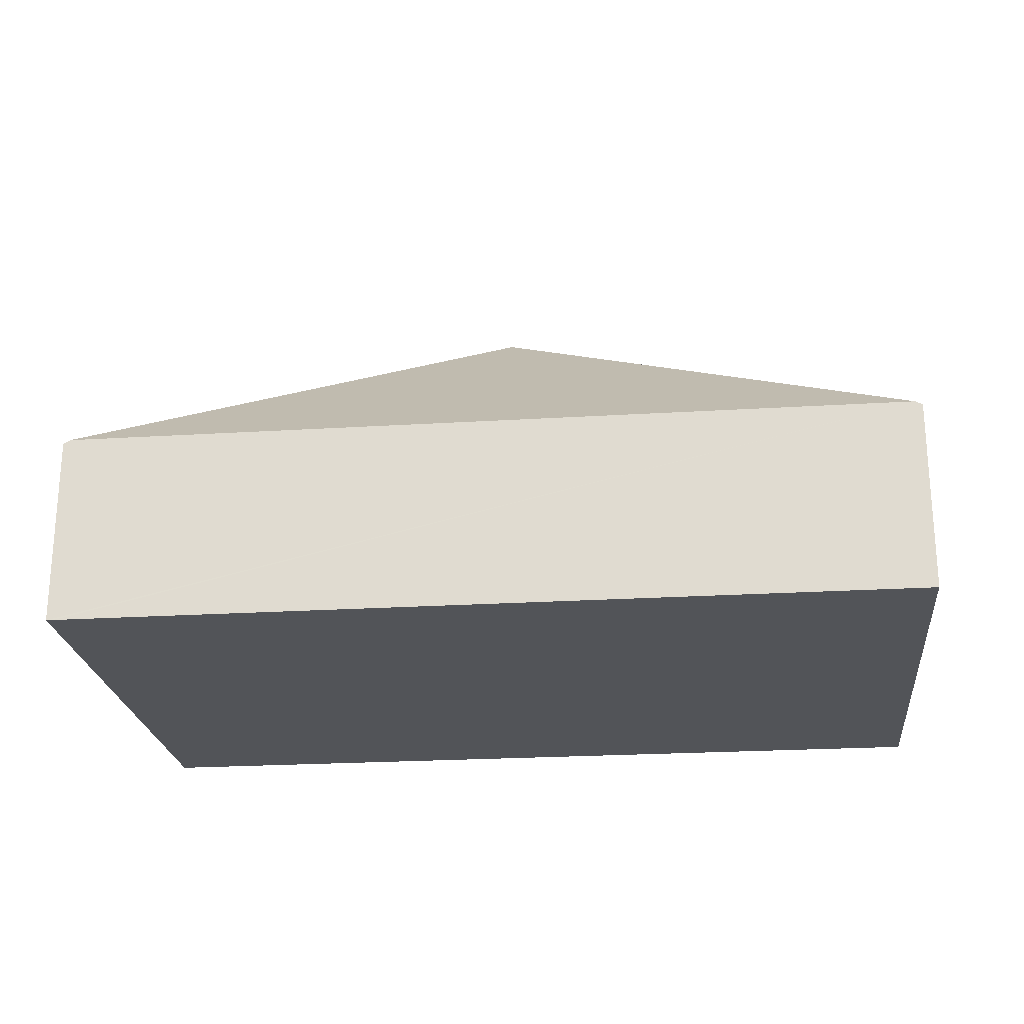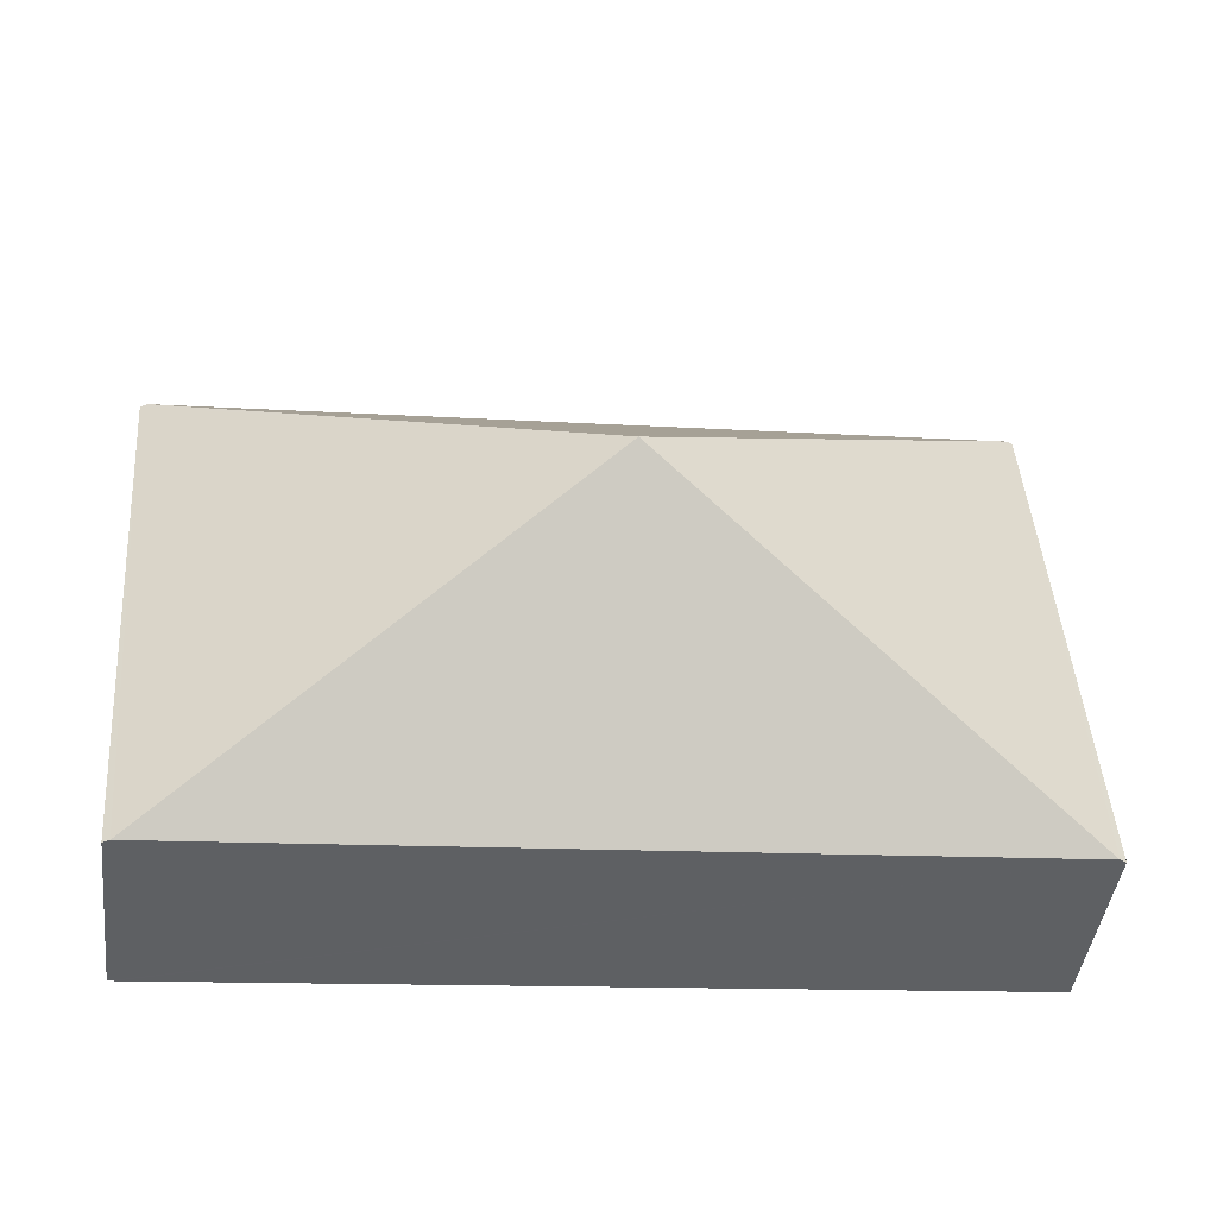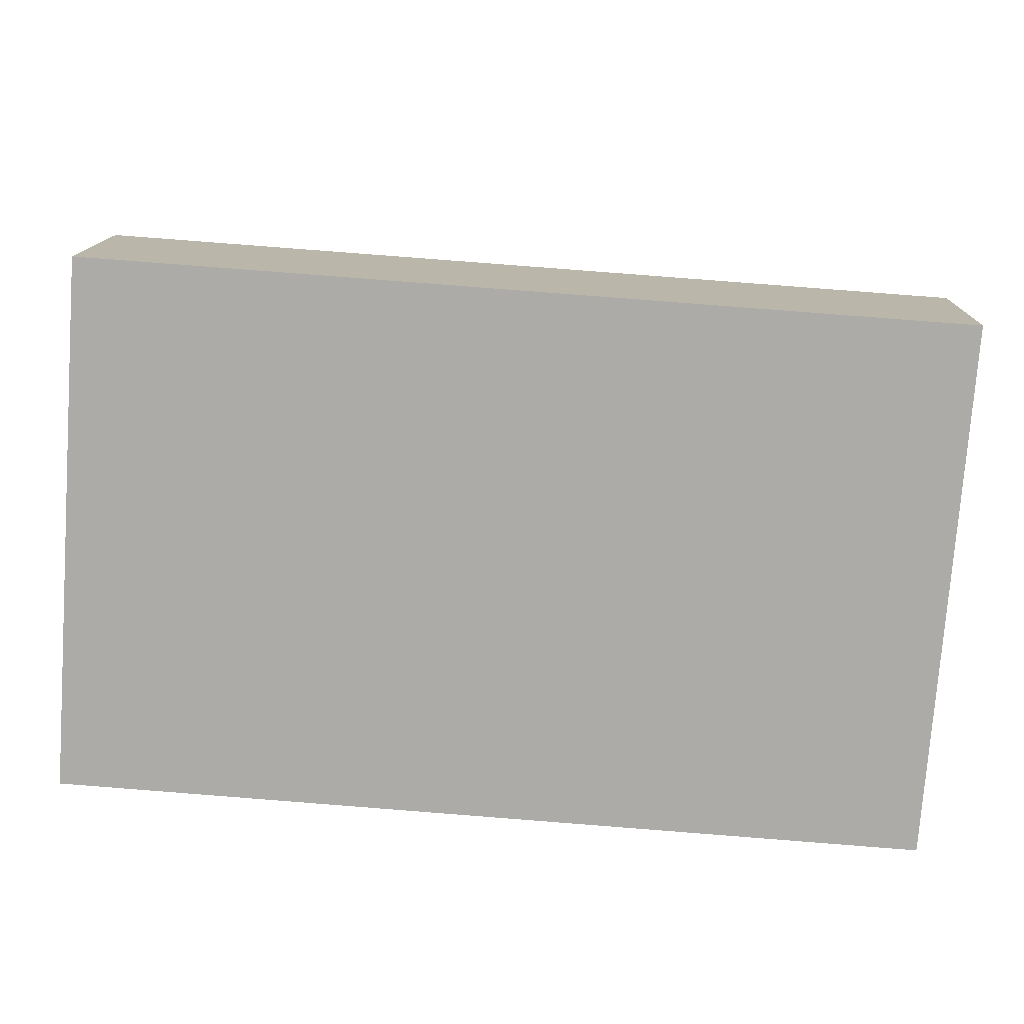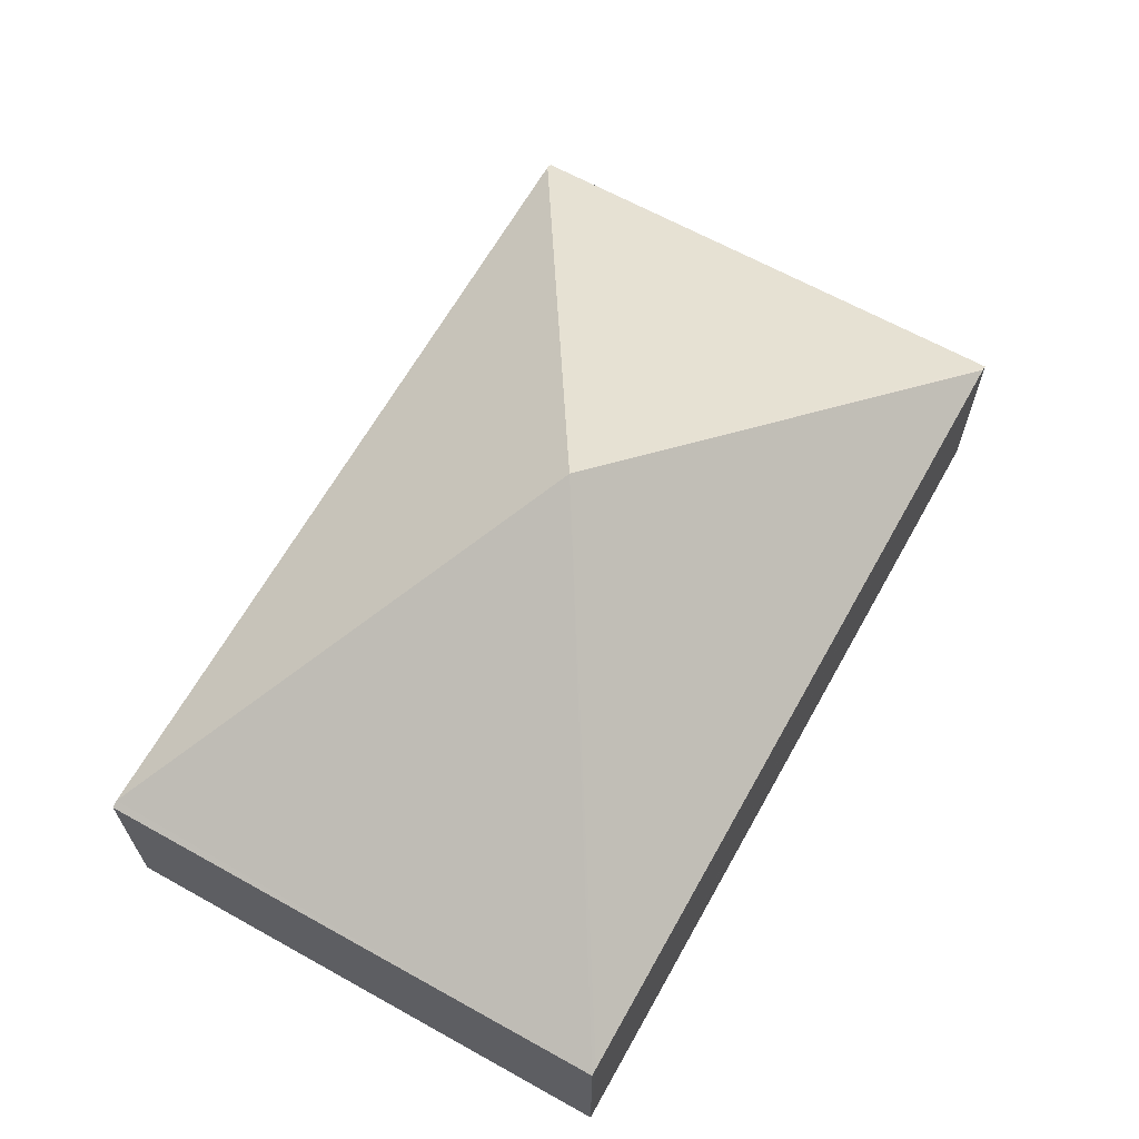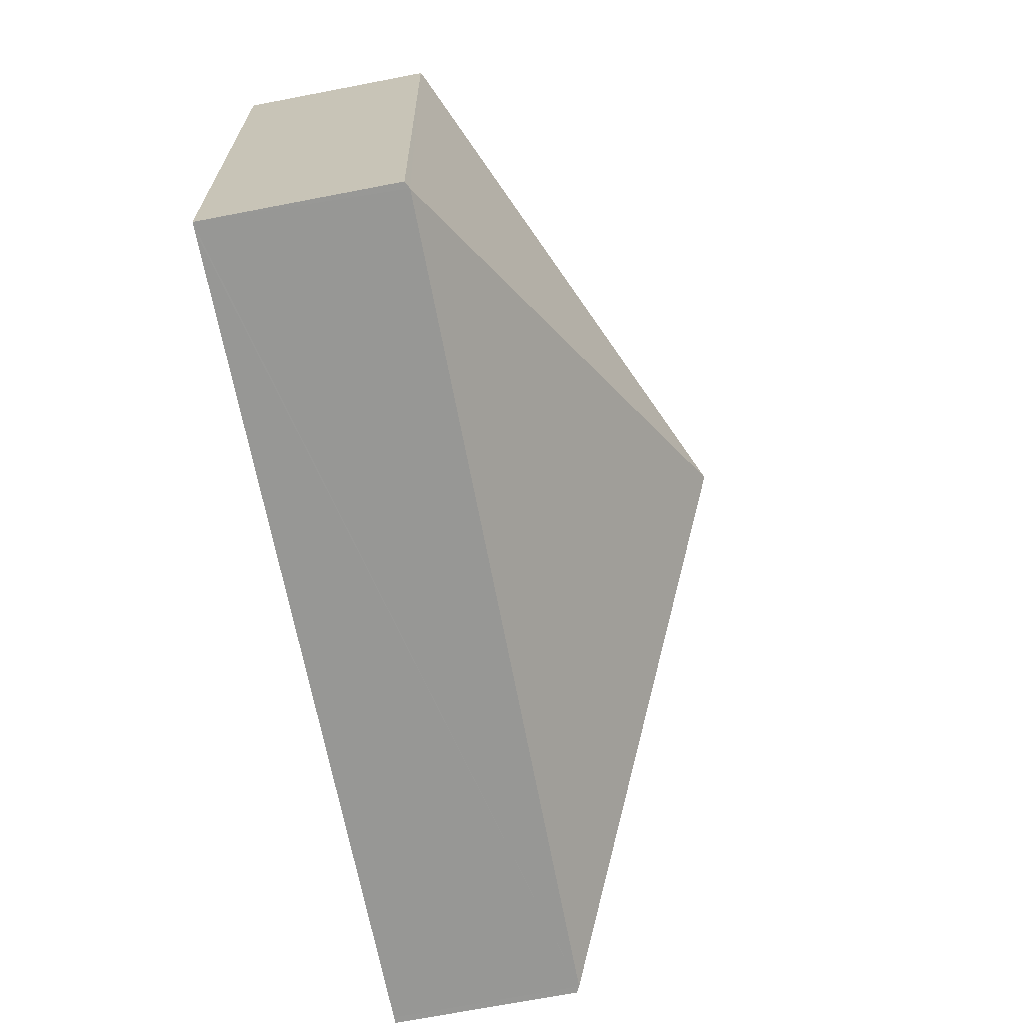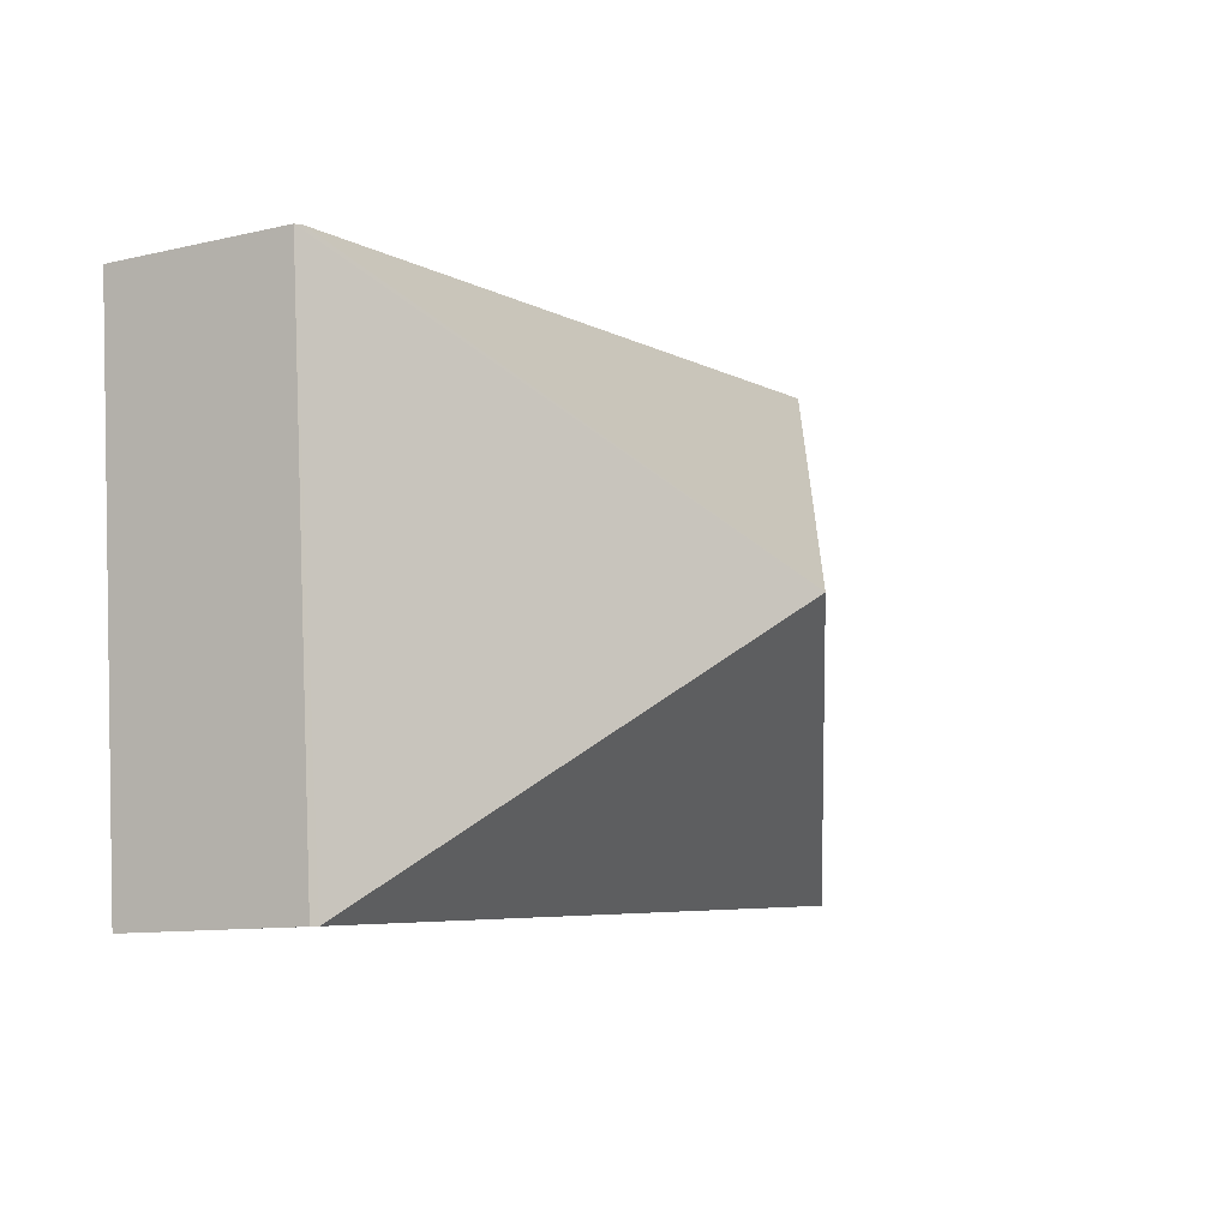
<metadata>
{"format":"obj","ext":"obj","renderer":"f3d","projection":"perspective","resolution":1024,"background":"white","views":[{"elev":-23.1,"azim":10.2,"up":"+Y"},{"elev":-44.3,"azim":173.0,"up":"+Z"},{"elev":13.5,"azim":1.5,"up":"+Z"},{"elev":64.9,"azim":-56.6,"up":"+Y"},{"elev":-72.1,"azim":100.8,"up":"+Z"},{"elev":-10.3,"azim":120.6,"up":"+Z"}]}
</metadata>
<code>
v  7.341 1.674 -0.534
v  7.733 1.643 4.018
v  7.401 1.643 -0.538
v  3.867 3.59 2.009
v  7.673 1.674 4.022
v  0.06 1.674 -0.004
v  0.332 1.643 4.556
v  0 1.643 1.006e-16
v  0.392 1.674 4.552
v  0 0 0
v  0.332 -2.79e-16 4.556
v  0.392 -2.787e-16 4.552
v  7.673 -2.463e-16 4.022
v  7.733 -2.46e-16 4.018
v  7.401 3.294e-17 -0.538
v  7.341 3.27e-17 -0.534
v  0.06 2.449e-19 -0.004
g defaultobject
f 1 2 3
f 2 1 4
f 2 4 5
f 1 6 4
f 7 6 8
f 6 7 4
f 4 7 9
f 9 5 4
f 10 7 8
f 7 10 11
f 11 9 7
f 9 11 5
f 5 11 12
f 5 12 13
f 5 13 2
f 2 13 14
f 14 3 2
f 3 14 15
f 15 1 3
f 1 15 6
f 6 15 16
f 6 16 17
f 6 17 8
f 8 17 10
f 13 15 14
f 15 13 12
f 15 12 16
f 16 12 17
f 17 12 11
f 17 11 10

</code>
